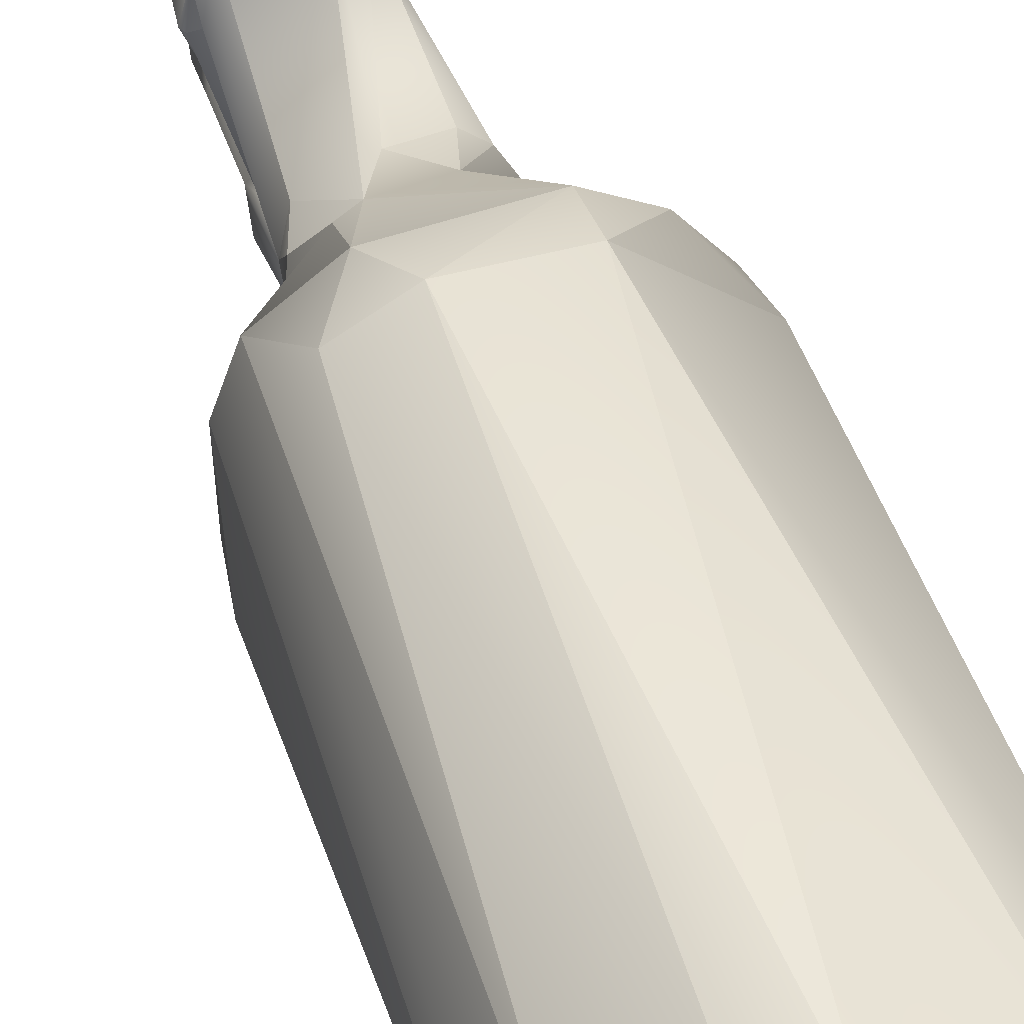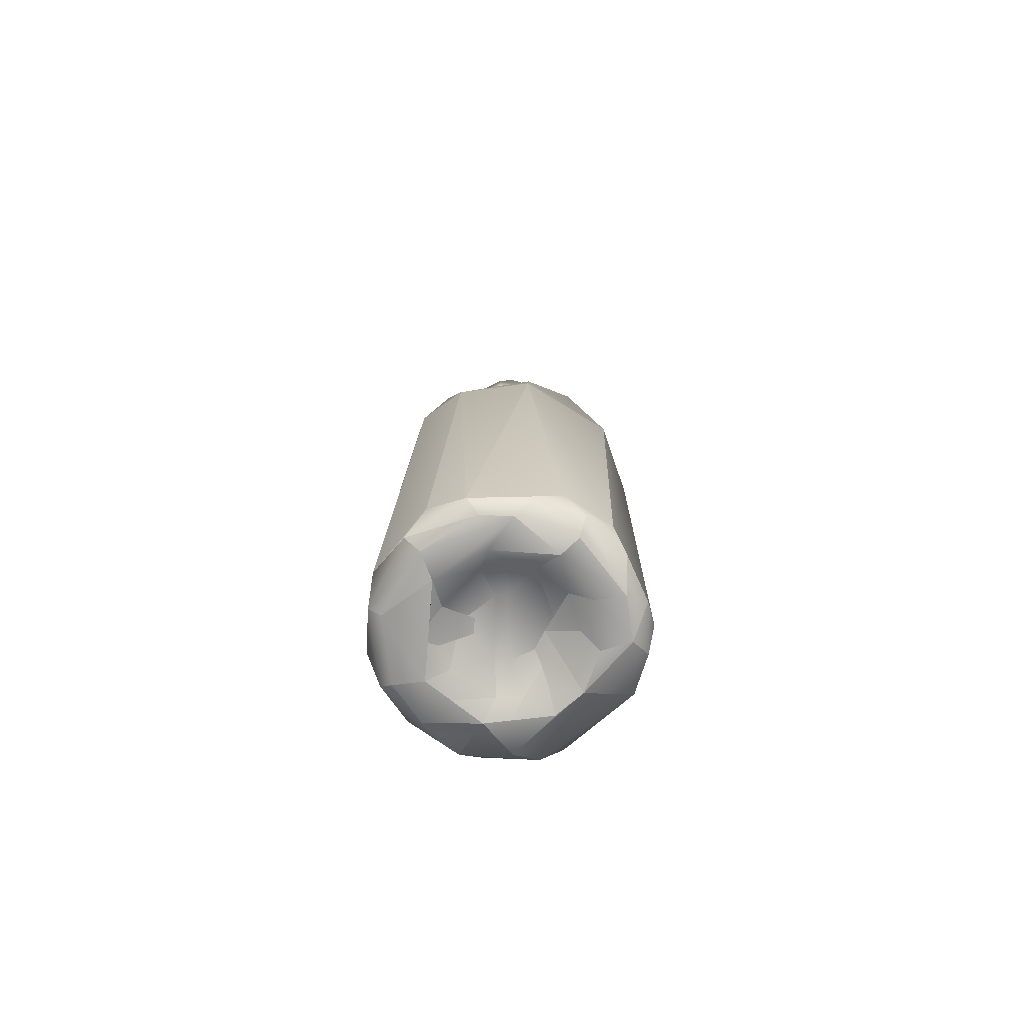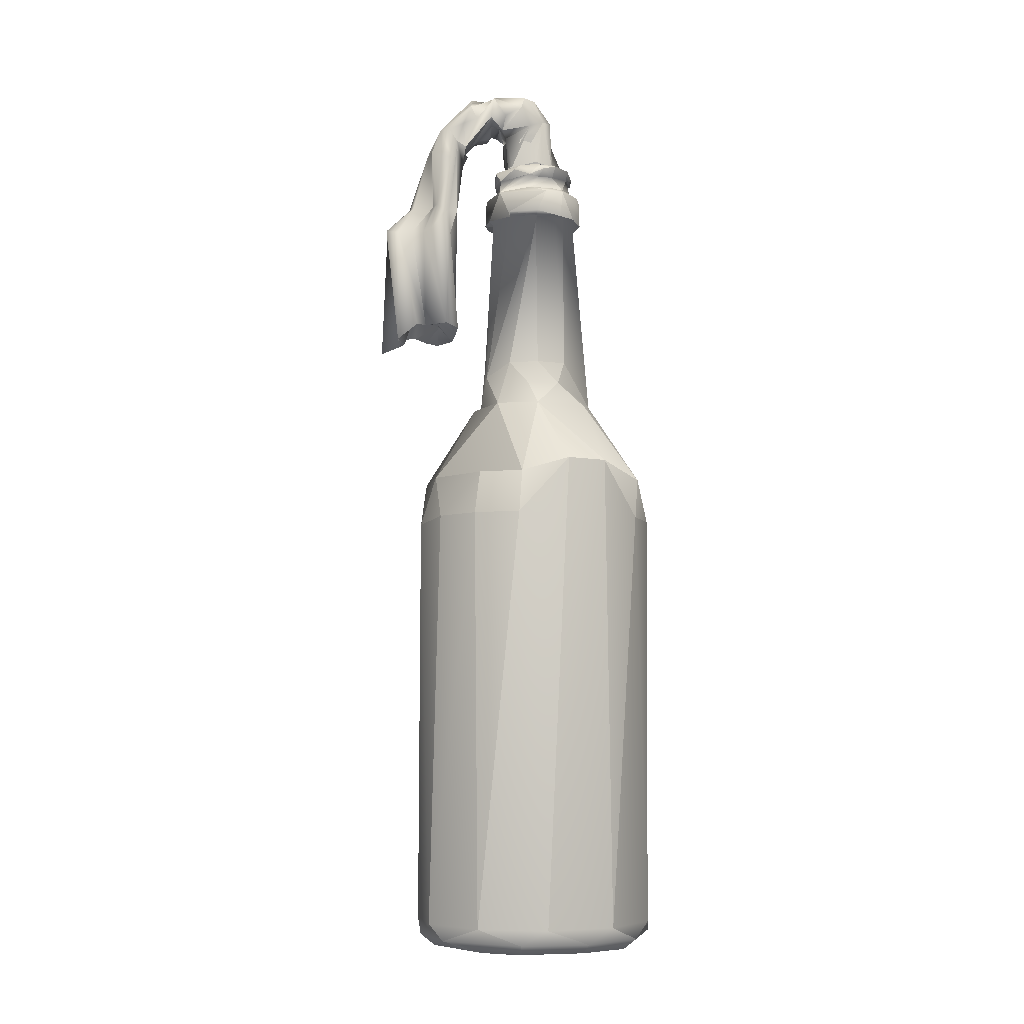
<metadata>
{"format":"obj","ext":"obj","renderer":"f3d","projection":"perspective","resolution":1024,"background":"white","views":[{"elev":43.1,"azim":-17.3,"up":"+Z"},{"elev":-74.1,"azim":6.7,"up":"+Y"},{"elev":-6.6,"azim":-100.8,"up":"+Y"}]}
</metadata>
<code>
v 0.02409 14.81 -2.848
v -0.2222 14.54 -3.05
v -0.2522 14.95 -2.947
v -0.6389 17.86 0.9562
v 0.2243 17.86 1.128
v -0.314 15.03 -2.257
v -0.154 14.9 -2.501
v 0.288 14.72 -2.265
v -0.03763 14.46 -3.199
v -0.299 14.15 -3.183
v -0.1438 14.99 -2.685
v -0.8837 17.27 0.3661
v -1.168 13.69 -0.1157
v -1.211 13.17 -0.3691
v -0.907 13.69 -0.7454
v -0.2356 13.41 -1.181
v 0.3418 13.69 -1.123
v 1.036 13.69 -0.5527
v 1.211 13.17 0.3691
v 0.907 13.69 0.7455
v 0.5526 13.69 1.036
v 0.301 12.72 1.338
v -0.2342 13.41 1.181
v -1.036 13.69 0.5526
v -1.212 13.17 0.3661
v -2.296 0.06776 0.6623
v -2.543 0.2732 0.7508
v -2.137 11.22 1.264
v -0.9151 12.66 1.076
v -0.6083 12.7 1.245
v -1.219 10.89 2.289
v 0.7817 12.66 1.17
v 0.7563 10.89 2.481
v 1.076 12.66 0.9151
v 1.648 10.89 2.003
v 2.289 10.89 1.22
v 2.581 10.89 0.2506
v 1.311 12.7 -0.4504
v 2.285 10.89 -1.226
v 0.7337 12.72 -1.159
v 0.1629 12.66 -1.403
v 0.7493 10.89 -2.483
v -0.7563 10.89 -2.481
v -0.9178 12.7 -1.039
v -2.007 10.89 -1.642
v -1.403 12.66 -0.163
v -2.458 11.22 0.3499
v -2.483 10.89 -0.7492
v -2.606 9.937 -0.8409
v -2.73 0.6173 -0.2207
v -2.532 0.2733 -0.7887
v -2.147 0.6173 -1.7
v -2.086 9.937 -1.774
v -1.233 0.2733 -2.348
v -1.248 9.937 -2.438
v -0.8409 0.6174 -2.607
v 0.2798 0.2732 -2.637
v 0.749 0.6173 -2.634
v 0.8409 9.936 -2.606
v 1.774 9.937 -2.086
v 2.199 0.3319 -1.538
v 2.438 9.937 -1.248
v 2.543 0.2732 -0.7508
v 2.72 0.6173 -0.3163
v 2.73 9.937 -0.2207
v 2.637 0.2732 0.2798
v 2.329 0.2732 1.268
v 2.392 9.937 1.333
v 2.147 0.6173 1.7
v 1.667 0.2732 2.063
v 1.333 0.6173 2.392
v 0.7508 0.2732 2.543
v 0.749 9.937 2.634
v -0.4672 0.3319 2.643
v -0.8409 9.937 2.606
v -1.248 0.6174 2.438
v -1.697 0.2733 2.037
v -1.774 9.937 2.086
v -2.392 0.6173 1.333
v -1.15 17.87 0.1049
v -1.023 17.87 0.5373
v -0.1215 17.87 1.149
v -0.2074 17.28 1.138
v 0.7508 17.37 0.9116
v 0.8891 17.27 0.7035
v 1.131 17.37 0.3405
v -0.8684 17.26 -0.7228
v -0.9143 17.37 -0.7475
v -1.175 17.37 -0.1139
v -0.8998 18.28 -0.034
v -0.9116 18.33 -0.2481
v -0.6799 18.26 -0.5648
v -0.7395 18.48 -0.6083
v -0.3129 18.28 -0.8443
v -0.09471 18.3 -0.9164
v 0.3577 18.34 -0.8727
v 0.7672 18.28 -0.4712
v 0.6083 18.48 -0.7395
v 0.8437 18.39 -0.4528
v 0.8891 18.28 -0.142
v 0.9173 18.3 0.08563
v 0.9167 18.39 0.2766
v 0.7292 18.28 0.5283
v 0.3005 18.33 0.8957
v -0.08555 18.3 0.9173
v -0.2766 18.39 0.9167
v -0.581 18.3 0.715
v -0.8443 18.28 0.3129
v -0.9531 18.48 0.09233
v 0.4798 19.75 -1.458
v 0.4768 20.01 -1.905
v 0.3793 19.66 -1.052
v 0.431 19.98 -1.006
v 0.3009 20.21 -1.2
v 0.4798 20.01 -0.6904
v 0.3545 19.6 -0.9679
v 0.329 19.31 -0.4518
v 0.2837 19.2 -0.6937
v 0.559 19.2 -0.3917
v 0.603 16.6 -0.3137
v 0.7061 18.5 0.1513
v 0.3549 17.26 0.5313
v -0.1263 18.67 0.6956
v 0.3409 19.28 0.4051
v -0.5522 18.63 0.3772
v -0.6016 18.74 -0.0256
v -0.443 19.26 -0.12
v -0.6028 19.74 0.1392
v -0.3753 18.66 -0.5751
v -0.1786 18.66 -0.6494
v 0.2092 18.66 -0.611
v -0.3019 19.8 0.3755
v 0.3031 19.74 0.2837
v 0.4275 20.15 -0.2822
v 0.296 20.42 -0.5374
v 0.03855 20.31 -0.01594
v 0.05982 20.44 -0.6095
v -0.09133 20.35 -1.539
v -0.3677 20.33 -0.02066
v -0.1949 20.4 -0.06184
v -0.55 20.34 -0.3033
v -0.755 20.03 -0.4297
v -0.6433 19.85 -0.7832
v -0.4019 19.55 -0.8212
v -0.3521 19.35 -0.7369
v -0.6563 19.62 -0.1886
v -0.5477 19.3 -0.4063
v -0.1485 19.32 -0.625
v 0.06107 19.33 -0.7136
v 0.3545 19.55 -0.8238
v 0.05602 19.72 -0.8108
v -0.02538 19.45 -1.112
v 0.3012 19.42 -1.089
v 0.5838 19.78 -0.8582
v -0.4794 16.89 -2.117
v -0.3866 17.49 -2.14
v -0.6176 16.96 -2.6
v -0.5861 17.39 -2.232
v -0.3119 16.94 -2.743
v -0.3789 17.61 -2.432
v -0.6196 18.74 -2.109
v -0.2099 16.93 -3.007
v -0.2933 14.64 -2.678
v -0.202 16.92 -3.342
v -0.4543 14.63 -2.904
v -0.06984 16.96 -3.614
v 0.00471 17.58 -2.948
v 0.2229 16.79 -3.56
v 0.1878 13.99 -3.67
v 0.4783 16.69 -3.481
v 0.5113 16.62 -3.252
v 0.4371 17.35 -2.507
v 0.2623 16.68 -2.715
v 0.2875 16.65 -2.248
v 0.1111 16.62 -1.99
v -0.3851 17.48 -1.936
v -0.1301 17.6 -2.484
v -0.1408 18.84 -2.633
v -0.3829 18.86 -2.571
v 0.1946 18.8 -2.633
v 0.3021 17.6 -3.01
v -0.442 18.8 -2.336
v -0.2611 19.49 -2.333
v 0.457 17.49 -2.829
v 0.5206 19.77 -1.821
v 0.5805 17.68 -2.754
v 0.5227 18.53 -2.071
v 0.5891 19.19 -1.572
v -0.3317 20.2 -1.567
v 0.003165 20.35 -0.9925
v -0.3281 20.37 -0.964
v -0.5729 20.02 -1.629
v -0.462 19.79 -1.458
v -0.6065 20.27 -1.075
v -0.605 19.42 -2.181
v -0.4584 19.65 -1.793
v -0.4654 19.18 -1.948
v -0.5581 19.81 -1.138
v -0.212 19.68 -1.06
v 0.262 19.44 -1.358
v 0.5898 19.44 -1.365
v 0.262 19.04 -1.572
v 0.1006 19.04 -1.652
v 0.1312 17.39 -2.242
v -0.4851 19.05 -1.748
v -0.1424 18.65 -1.763
v -0.1466 17.37 -1.935
v 0.008706 14.48 -1.915
v -0.3929 14.58 -1.912
v -0.5768 14.66 -2.224
v -0.2962 14.67 -2.454
v 0.284 14.38 -1.947
v 0.6043 14.34 -2.26
v 0.5363 14.37 -2.555
v -0.5827 14.22 -3.378
v 0.1953 14.4 -2.879
v 0.3672 14.34 -3.427
v -0.2088 14.09 -3.3
v -1.05 17.28 0.4741
v -0.9542 17.27 -0.1108
v -0.789 17.28 0.8398
v -1.124 17.26 -0.1176
v -0.7531 17.27 0.5964
v 0.3212 17.26 1.083
v -0.2598 17.28 -1.123
v 0.7114 17.26 0.8781
v 0.1108 17.27 -0.9543
v 0.5964 17.27 0.7531
v 0.2074 17.28 -1.138
v 0.6225 17.27 -0.7317
v 0.6272 17.28 -0.9724
v 0.8393 17.27 0.4674
v 0.924 17.27 -0.2629
v 1.062 17.28 -0.4596
v -0.8963 18.01 -0.2351
v -0.9847 17.97 0.2854
v -0.7335 18.01 0.5905
v -0.6337 17.92 -0.9345
v -0.4516 18.01 0.8263
v -0.2555 18.03 -0.8672
v 0.08425 18.01 0.9378
v 0.2362 17.91 -1.105
v 0.6143 17.91 0.9482
v 0.6035 18.01 -0.7227
v 0.794 18.03 0.4324
v 1.05 17.91 -0.4176
v 1.13 17.91 0.01589
v 0.07943 17.72 -0.1645
v -0.793 18.58 0.4145
v -0.5383 18.55 0.7626
v -0.2621 18.55 0.6324
v -0.0958 18.58 0.8896
v 0.05394 17.94 0.0362
v 0.151 18.58 0.9062
v 0.5261 18.55 0.4364
v 0.6863 18.58 0.5742
v -0 17.88 0.07355
v 0.7292 18.58 0.2093
v 0.9331 18.55 0.02397
v 0.05903 17.93 -0.02361
v 0.793 18.58 -0.4144
v 0.4365 18.55 -0.5257
v 0.4288 18.58 -0.7853
v -0.02233 18.57 -0.7261
v 0.02939 18.58 -0.9183
v -0.5363 18.55 -0.4295
v -0.7854 18.58 -0.4287
v -0.8915 18.58 -0.0135
v -2.277 0.06776 -0.7252
v -1.826 0.06776 -1.541
v -1.416 0.02496 1.82
v -0.2668 0.06776 2.375
v -0.2014 0.06776 -2.381
v 0.3785 0.02969 2.275
v 1.509 0.02496 1.743
v 2.246 0.02969 0.5207
v 2.275 0.02968 -0.3785
v 1.642 7.123e-05 0.5299
v 1.183 0.27 0.6207
v 1.125 -0.02077 1.467
v 0.6385 0.27 1.173
v 0.1409 0.27 1.328
v -0.1992 7.091e-05 1.714
v -0.3781 0.27 1.281
v -1.261 -0.02587 1.26
v -1.173 0.27 0.6387
v -1.72 7.119e-05 0.1389
v -0.6142 0.5357 0.2544
v -0.6654 0.5357 -0.05382
v -1.33 0.27 -0.1206
v -0.9006 0.5377 0.21
v -1.647 -0.02587 -0.682
v -1.183 0.27 -0.6205
v -1.314 6.953e-05 -1.118
v -0.1825 0.5357 0.6422
v -0.325 0.5357 -0.5832
v 0.07713 0.5357 0.6631
v -0.6821 -0.02587 -1.647
v -0.3977 0.27 -1.275
v -0.07713 0.5357 -0.6631
v -0.1389 7.103e-05 -1.72
v 0.1206 0.27 -1.33
v 0.682 -0.02587 -1.647
v 0.9687 0.5386 -0.329
v 0.6205 0.27 -1.183
v 0.4142 0.5357 -0.5235
v 1.261 -0.02588 -1.26
v 1.026 0.27 -0.8553
v 1.66 7.098e-05 -0.472
v 0.6601 0.5358 -0.1501
v 1.328 0.27 -0.1409
f 141 190 191
f 3 9 1
f 1 11 3
f 11 1 8
f 8 7 11
f 133 136 140
f 199 152 116
f 199 116 151
f 82 5 241
f 11 7 211
f 11 211 163
f 246 242 244
f 81 237 236
f 80 235 238
f 80 236 235
f 4 82 239
f 238 240 242
f 82 241 239
f 5 243 241
f 81 4 239
f 81 239 237
f 80 81 236
f 57 273 298
f 57 298 54
f 6 209 210
f 167 181 166
f 167 166 164
f 212 208 7
f 7 8 212
f 7 6 210
f 7 210 211
f 158 160 157
f 187 206 204
f 187 204 172
f 169 217 9
f 218 169 9
f 165 215 3
f 119 120 118
f 21 20 228
f 21 228 226
f 15 220 222
f 24 30 224
f 24 224 223
f 23 226 224
f 16 15 222
f 20 18 233
f 15 13 220
f 30 23 224
f 17 16 227
f 16 87 227
f 24 223 12
f 13 24 12
f 13 12 220
f 20 233 232
f 20 232 228
f 18 17 227
f 18 227 230
f 18 230 233
f 16 222 87
f 23 21 226
f 88 89 80
f 17 40 16
f 22 34 19
f 16 44 15
f 21 22 20
f 23 22 21
f 15 44 14
f 25 46 29
f 20 38 18
f 18 38 40
f 25 29 30
f 23 30 22
f 14 46 25
f 13 25 24
f 18 40 17
f 20 22 19
f 40 41 44
f 40 44 16
f 20 19 38
f 15 14 13
f 24 25 30
f 44 46 14
f 22 32 34
f 67 276 66
f 69 66 64
f 72 274 275
f 72 275 70
f 58 61 57
f 64 63 61
f 90 91 238
f 75 78 76
f 48 49 47
f 73 71 69
f 48 46 44
f 35 36 33
f 198 205 203
f 33 36 32
f 33 32 22
f 48 47 46
f 39 62 60
f 39 60 42
f 43 55 45
f 43 44 41
f 33 75 73
f 39 42 38
f 42 59 43
f 31 75 33
f 45 48 43
f 78 31 28
f 43 48 44
f 31 33 30
f 45 53 49
f 45 49 48
f 33 22 30
f 36 39 38
f 36 38 34
f 31 30 29
f 31 78 75
f 45 55 53
f 28 31 29
f 28 29 46
f 33 73 35
f 47 28 46
f 36 68 37
f 37 65 39
f 42 40 38
f 35 73 68
f 35 68 36
f 39 65 62
f 42 60 59
f 42 43 41
f 42 41 40
f 37 39 36
f 37 68 65
f 43 59 55
f 49 52 50
f 68 73 69
f 56 57 54
f 19 34 38
f 55 59 56
f 77 271 272
f 79 77 76
f 63 277 61
f 300 304 297
f 300 297 296
f 62 65 64
f 64 66 63
f 78 28 79
f 69 70 67
f 78 79 76
f 27 50 51
f 74 72 71
f 59 60 61
f 59 61 58
f 70 275 276
f 70 276 67
f 52 54 51
f 66 276 277
f 61 277 307
f 71 70 69
f 271 77 27
f 271 27 26
f 52 51 50
f 77 272 74
f 26 27 51
f 26 51 269
f 57 307 273
f 27 79 50
f 90 238 235
f 54 270 269
f 54 269 51
f 54 298 270
f 53 55 56
f 53 56 52
f 76 77 74
f 61 307 57
f 66 277 63
f 58 57 56
f 107 108 237
f 74 272 274
f 74 274 72
f 92 94 240
f 77 79 27
f 56 54 52
f 71 72 70
f 75 76 74
f 229 225 238
f 229 238 242
f 231 242 246
f 84 86 245
f 86 247 245
f 222 89 88
f 89 219 81
f 89 81 80
f 222 219 89
f 86 234 247
f 234 231 246
f 226 85 84
f 88 80 238
f 87 222 88
f 83 82 4
f 225 87 238
f 83 84 82
f 84 243 5
f 85 234 86
f 84 245 243
f 221 83 4
f 221 4 81
f 85 86 84
f 234 246 247
f 224 226 84
f 84 5 82
f 224 84 83
f 219 221 81
f 87 88 238
f 231 229 242
f 108 235 237
f 95 96 94
f 259 256 102
f 65 68 69
f 65 69 64
f 268 91 109
f 97 100 245
f 97 245 246
f 106 107 105
f 263 98 96
f 60 62 61
f 263 261 98
f 108 90 235
f 256 104 103
f 99 100 97
f 102 256 103
f 109 90 108
f 104 105 107
f 259 102 101
f 100 103 245
f 252 106 105
f 265 96 95
f 102 103 101
f 99 259 100
f 91 94 92
f 249 109 108
f 250 249 107
f 249 108 107
f 91 92 238
f 106 250 107
f 96 97 246
f 96 246 244
f 256 254 104
f 103 104 241
f 103 241 245
f 252 105 104
f 109 91 90
f 73 75 74
f 73 74 71
f 249 268 109
f 268 267 91
f 252 250 106
f 91 93 94
f 94 96 244
f 94 244 240
f 49 53 52
f 267 265 94
f 267 94 93
f 96 98 97
f 254 252 104
f 265 263 96
f 101 103 100
f 59 58 56
f 107 237 239
f 259 101 100
f 92 240 238
f 261 259 99
f 267 93 91
f 62 64 61
f 261 99 98
f 50 79 28
f 50 28 47
f 98 99 97
f 104 107 239
f 104 239 241
f 94 265 95
f 185 111 188
f 1 9 217
f 1 217 216
f 137 140 136
f 137 136 135
f 153 201 110
f 110 112 153
f 154 153 112
f 112 110 114
f 164 165 163
f 164 163 162
f 111 183 138
f 130 126 127
f 130 127 147
f 113 112 114
f 112 115 154
f 134 112 113
f 112 134 115
f 188 187 186
f 115 134 154
f 162 177 167
f 162 167 164
f 154 134 133
f 144 146 142
f 149 117 119
f 119 118 149
f 111 185 186
f 111 186 180
f 13 14 25
f 146 145 129
f 146 129 130
f 124 119 117
f 148 149 131
f 148 131 130
f 197 156 176
f 177 160 179
f 140 190 141
f 205 197 206
f 199 151 144
f 178 180 181
f 178 181 167
f 126 125 128
f 147 146 130
f 186 184 181
f 8 1 216
f 8 216 214
f 130 129 145
f 145 148 130
f 189 138 183
f 8 213 212
f 2 3 215
f 2 215 10
f 296 297 295
f 3 11 163
f 3 163 165
f 119 124 121
f 124 133 140
f 175 176 208
f 175 208 212
f 128 146 147
f 128 147 127
f 8 214 213
f 203 205 206
f 113 135 134
f 137 135 113
f 113 114 137
f 137 114 190
f 137 190 140
f 160 177 159
f 160 159 157
f 111 110 201
f 111 201 188
f 171 173 216
f 171 216 217
f 139 141 128
f 140 141 139
f 162 163 159
f 142 141 191
f 191 194 142
f 6 7 208
f 6 208 209
f 151 149 148
f 143 142 194
f 144 143 194
f 194 198 144
f 180 186 181
f 144 198 199
f 166 168 218
f 166 218 215
f 133 124 117
f 133 117 149
f 111 114 110
f 161 182 160
f 161 160 158
f 124 140 123
f 124 123 122
f 9 2 10
f 9 10 218
f 151 150 149
f 151 116 150
f 161 195 183
f 161 183 182
f 116 152 153
f 153 154 116
f 210 209 155
f 210 155 158
f 176 155 208
f 209 208 155
f 138 114 111
f 176 156 155
f 158 157 210
f 142 146 128
f 142 128 141
f 128 132 139
f 121 120 119
f 123 125 122
f 202 188 203
f 162 159 177
f 178 179 183
f 164 166 215
f 164 215 165
f 9 3 2
f 173 171 186
f 173 186 172
f 168 169 218
f 168 170 169
f 184 186 170
f 217 169 170
f 171 170 186
f 170 171 217
f 172 204 173
f 214 216 173
f 174 173 204
f 173 174 214
f 204 207 174
f 214 174 175
f 175 213 214
f 212 213 175
f 136 134 135
f 178 167 177
f 124 122 121
f 183 195 192
f 183 192 189
f 192 196 193
f 160 182 179
f 183 179 182
f 142 143 144
f 144 145 146
f 120 131 149
f 120 149 118
f 183 111 180
f 210 163 211
f 206 197 176
f 206 176 207
f 151 148 145
f 151 145 144
f 125 132 128
f 179 178 177
f 185 188 186
f 296 295 291
f 190 138 189
f 159 163 210
f 159 210 157
f 202 206 187
f 202 187 188
f 114 138 190
f 203 206 202
f 193 191 192
f 170 168 181
f 170 181 184
f 193 194 191
f 195 161 197
f 196 192 195
f 193 205 194
f 205 193 196
f 198 194 205
f 195 197 196
f 205 196 197
f 133 149 150
f 133 150 154
f 203 199 198
f 69 67 66
f 203 200 199
f 152 199 200
f 186 187 172
f 200 201 152
f 36 34 32
f 153 152 201
f 197 161 158
f 197 158 156
f 140 132 125
f 140 125 123
f 133 134 136
f 181 168 166
f 206 207 204
f 154 150 116
f 203 188 201
f 203 201 200
f 207 176 175
f 180 178 183
f 192 191 190
f 192 190 189
f 126 128 127
f 215 218 10
f 231 234 233
f 220 12 219
f 231 233 230
f 232 234 85
f 223 221 219
f 229 231 230
f 229 230 227
f 228 85 226
f 224 83 221
f 232 233 234
f 225 227 87
f 219 222 220
f 223 224 221
f 225 229 227
f 12 223 219
f 247 246 245
f 240 244 242
f 236 237 235
f 243 245 241
f 261 263 262
f 263 265 264
f 263 264 262
f 256 258 257
f 252 254 253
f 256 259 260
f 256 260 258
f 254 256 255
f 261 262 260
f 249 252 251
f 249 251 248
f 267 268 266
f 265 266 264
f 259 261 260
f 265 267 266
f 249 250 252
f 249 248 268
f 256 257 255
f 258 260 257
f 273 303 298
f 285 271 26
f 269 292 26
f 274 272 271
f 280 275 274
f 270 298 292
f 270 292 269
f 285 26 292
f 307 303 273
f 285 292 287
f 283 285 284
f 285 286 284
f 307 308 305
f 292 298 294
f 274 271 285
f 274 285 283
f 298 301 299
f 301 303 302
f 278 309 277
f 278 277 276
f 287 292 290
f 307 309 308
f 307 277 309
f 309 311 308
f 298 303 301
f 292 293 290
f 279 311 309
f 279 309 278
f 297 304 281
f 297 281 282
f 291 295 284
f 291 284 286
f 289 291 288
f 311 279 310
f 301 302 299
f 303 305 302
f 308 311 310
f 228 232 85
f 276 275 280
f 276 280 278
f 279 278 280
f 304 279 281
f 285 287 286
f 140 139 132
f 304 310 279
f 303 307 305
f 290 293 291
f 290 291 289
f 287 290 286
f 280 274 283
f 305 306 304
f 288 291 286
f 294 298 299
f 207 175 174
f 299 302 300
f 283 284 282
f 299 300 296
f 156 158 155
f 308 310 306
f 305 308 306
f 306 310 304
f 302 305 304
f 292 294 293
f 293 299 296
f 293 296 291
f 294 299 293
f 280 281 279
f 280 283 282
f 280 282 281
f 289 288 286
f 289 286 290
f 295 297 282
f 295 282 284
f 302 304 300
f 50 47 49

</code>
